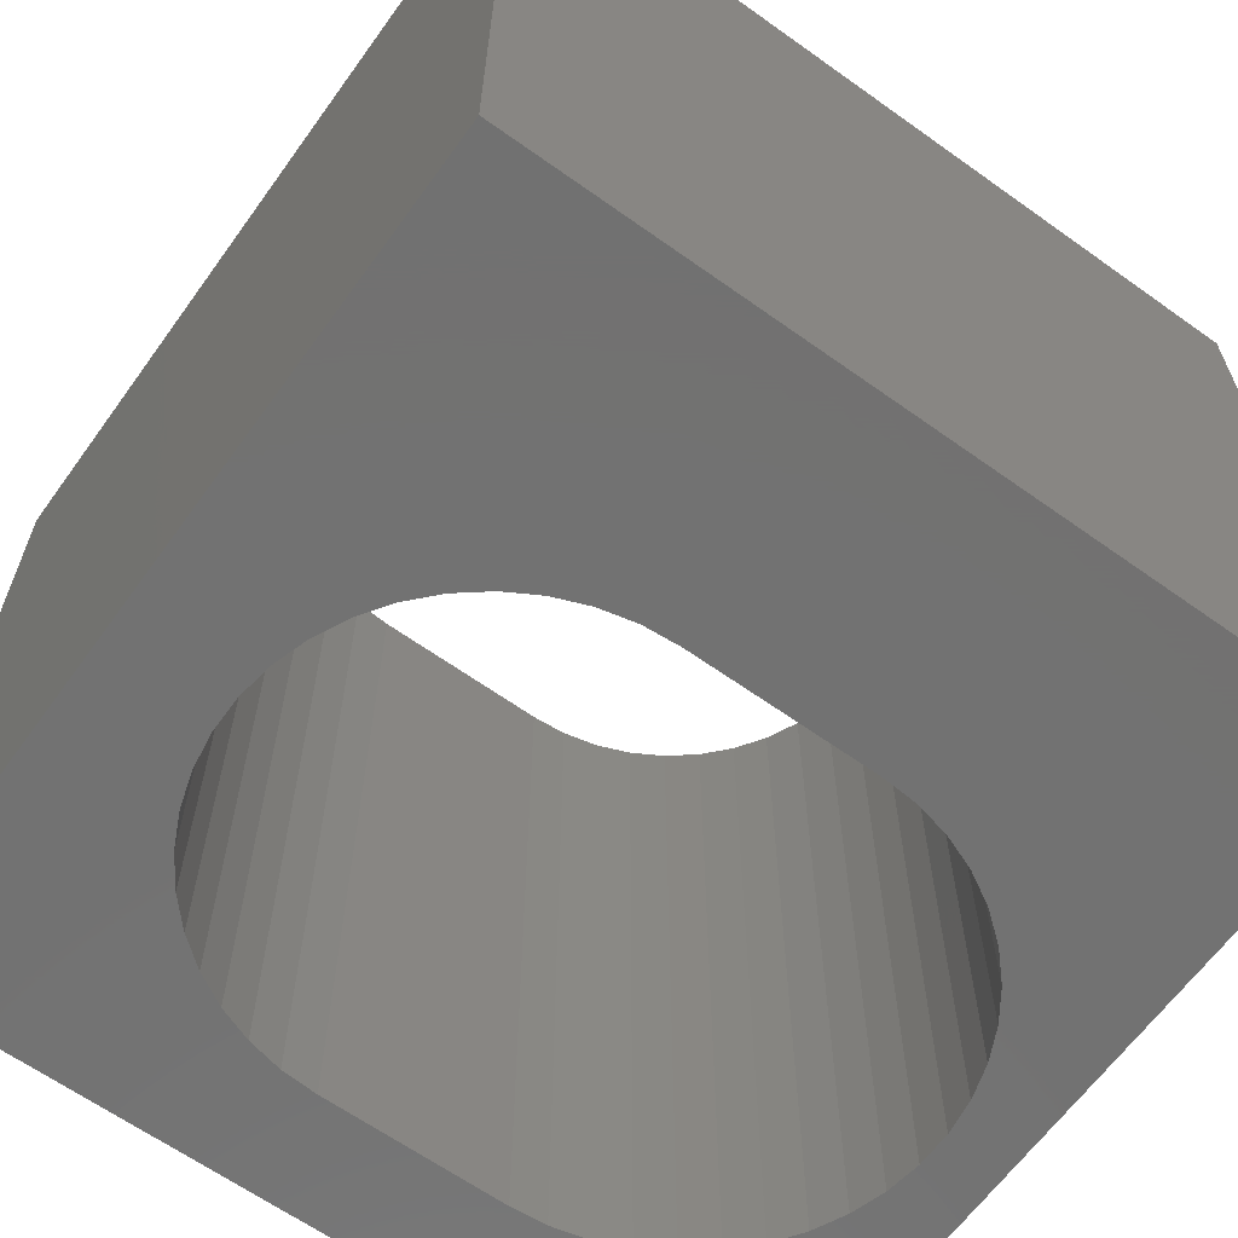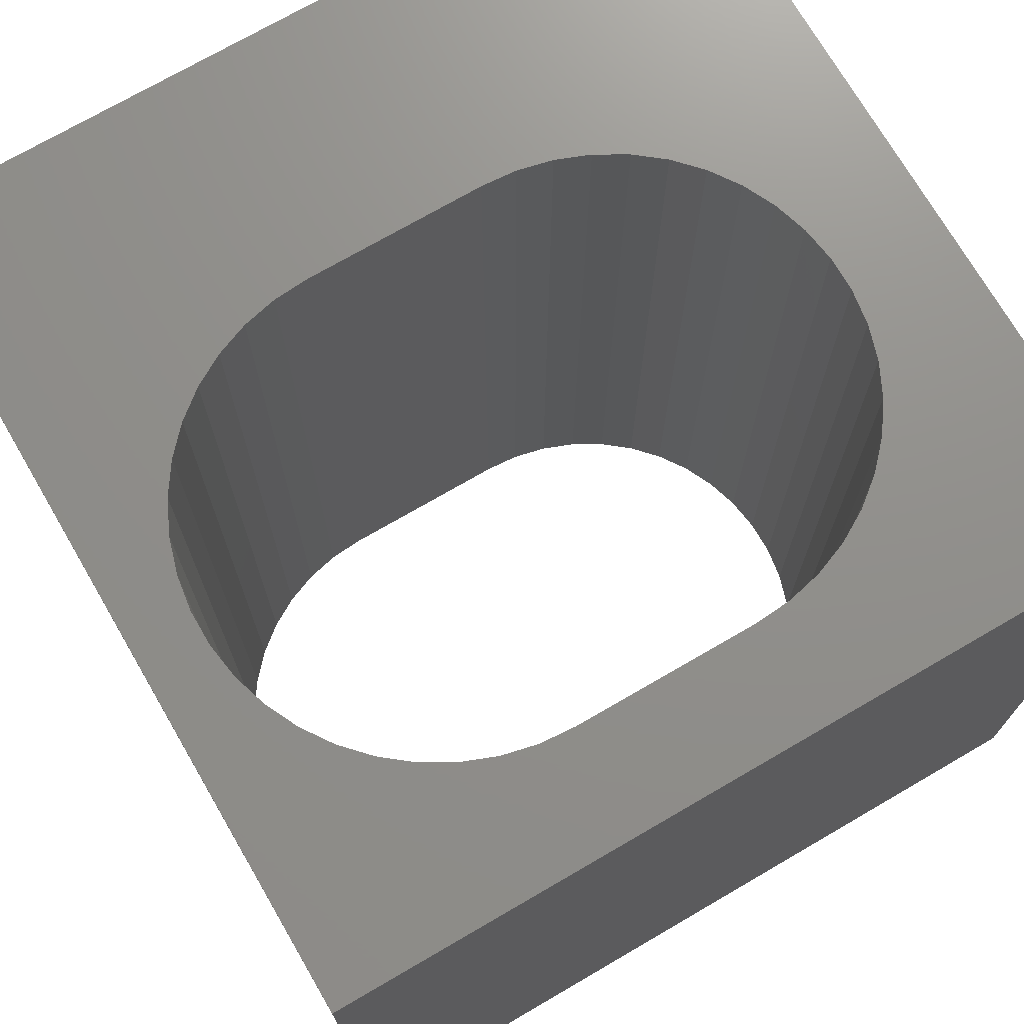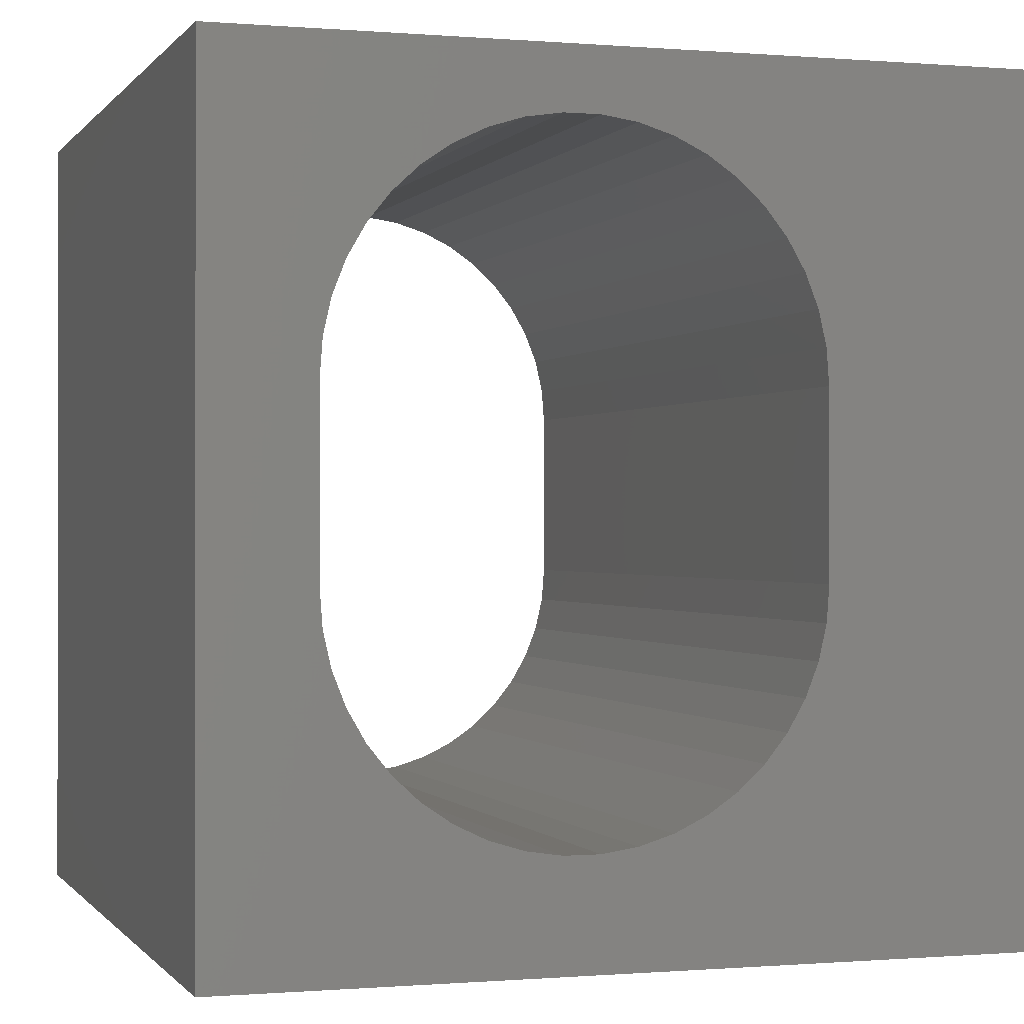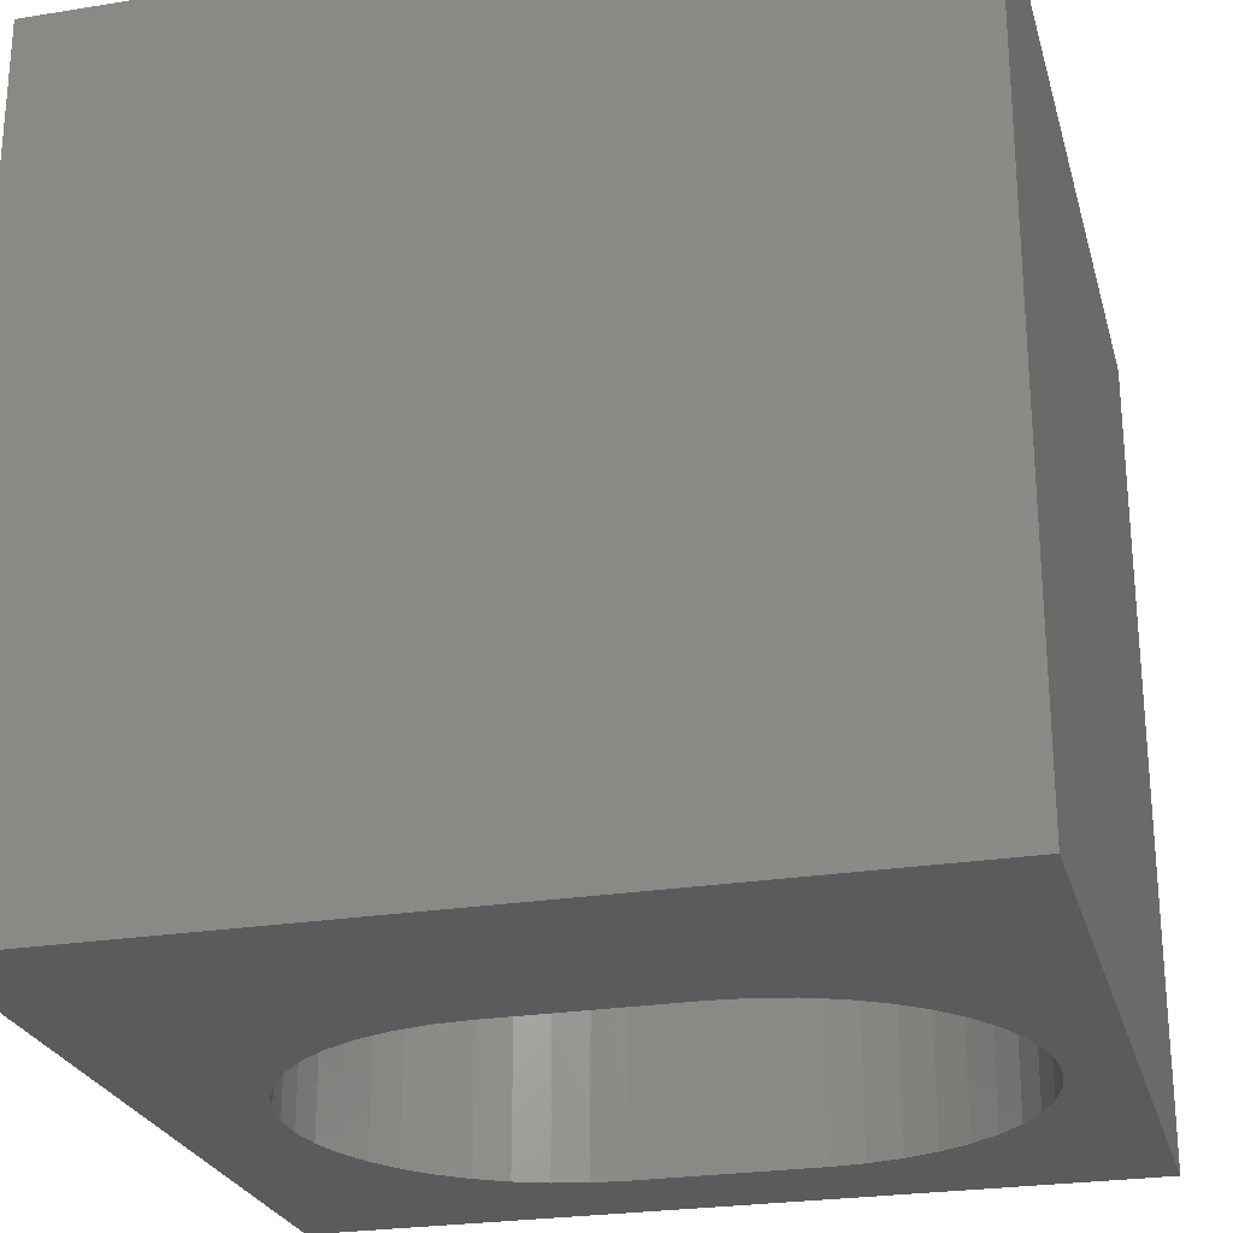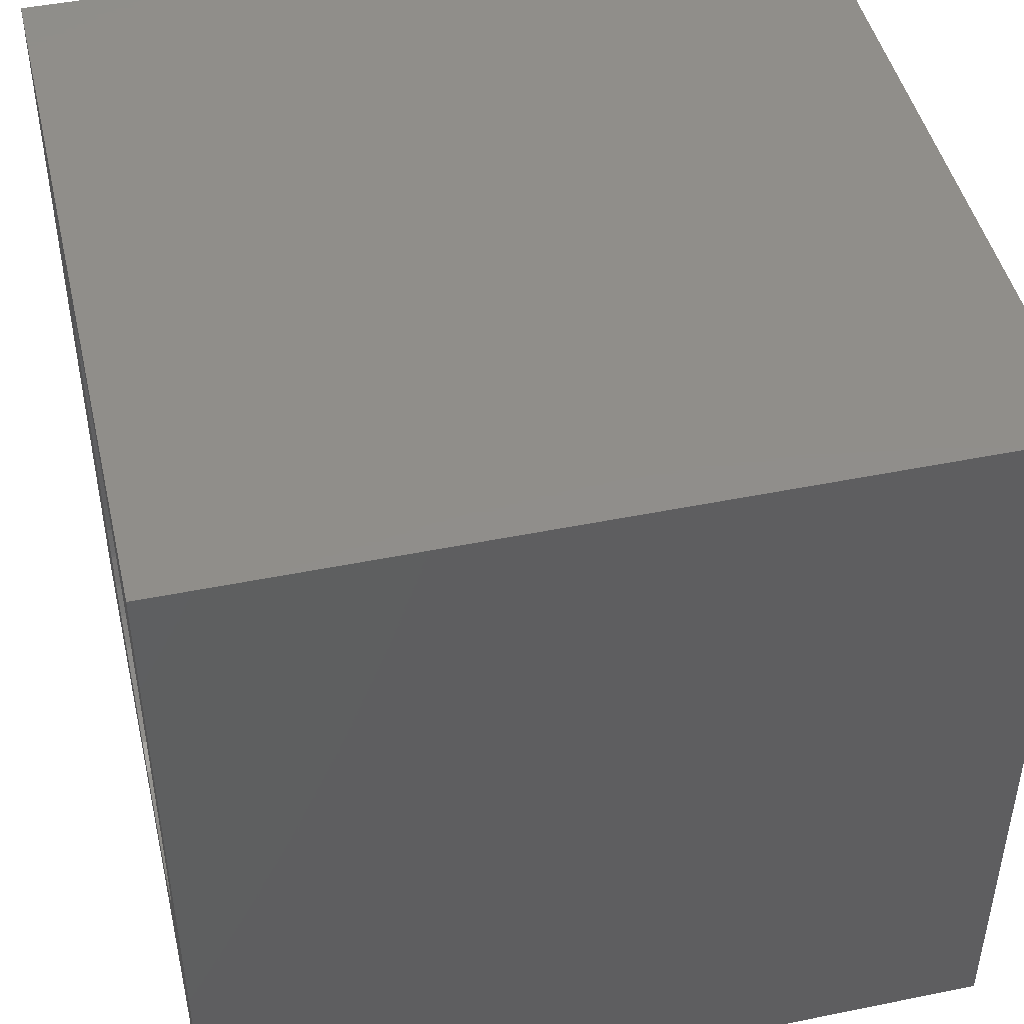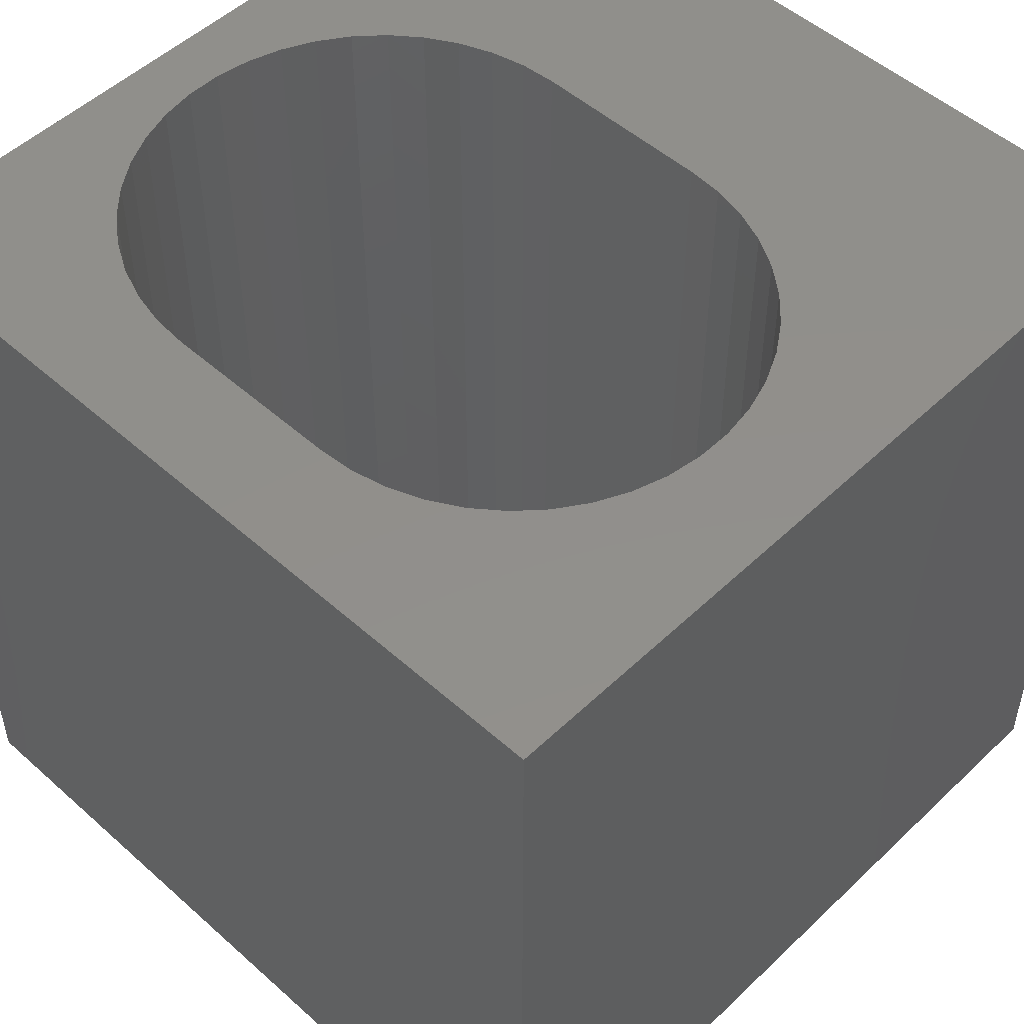
<metadata>
{"format":"stl","ext":"stl","renderer":"f3d","projection":"perspective","resolution":1024,"background":"white","views":[{"elev":-63.9,"azim":54.2,"up":"+Z"},{"elev":72.7,"azim":-120.2,"up":"+Z"},{"elev":-0.3,"azim":-17.7,"up":"+Y"},{"elev":-25.3,"azim":104.6,"up":"+Z"},{"elev":46.2,"azim":-103.1,"up":"+Y"},{"elev":51.0,"azim":-45.9,"up":"+Z"}]}
</metadata>
<code>
# stl→obj: 96 verts, 192 faces
v 0 10 10
v 0 10 0
v 0 0 10
v 0 0 0
v 3.553 1.362 10
v 3.141 1.49 10
v 10 0 10
v 7.054 3.749 10
v 6.958 3.328 10
v 6.8 2.926 10
v 6.584 2.552 10
v 6.315 2.214 10
v 2.078 8.336 10
v 2.395 8.63 10
v 10 10 10
v 7.086 6.37 10
v 7.086 4.179 10
v 2.752 1.677 10
v 2.395 1.92 10
v 2.078 2.214 10
v 2.752 8.873 10
v 3.141 9.06 10
v 3.553 9.188 10
v 5.998 1.92 10
v 5.641 1.677 10
v 5.252 1.49 10
v 4.839 1.362 10
v 4.412 1.298 10
v 3.98 1.298 10
v 1.339 6.801 10
v 1.435 7.222 10
v 3.98 9.252 10
v 4.412 9.252 10
v 4.839 9.188 10
v 1.809 2.552 10
v 1.593 2.926 10
v 1.435 3.328 10
v 1.593 7.624 10
v 1.809 7.998 10
v 5.252 9.06 10
v 5.641 8.873 10
v 5.998 8.63 10
v 6.8 7.624 10
v 6.958 7.222 10
v 7.054 6.801 10
v 1.339 3.749 10
v 1.307 4.179 10
v 1.307 6.37 10
v 6.315 8.336 10
v 6.584 7.998 10
v 10 10 0
v 10 0 0
v 2.078 2.214 0
v 2.395 1.92 0
v 2.078 8.336 0
v 1.809 7.998 0
v 2.395 8.63 0
v 1.593 7.624 0
v 1.435 7.222 0
v 1.339 6.801 0
v 1.435 3.328 0
v 1.593 2.926 0
v 1.809 2.552 0
v 2.752 1.677 0
v 3.141 1.49 0
v 3.553 1.362 0
v 5.641 8.873 0
v 5.252 9.06 0
v 7.054 6.801 0
v 6.958 7.222 0
v 6.8 7.624 0
v 6.584 7.998 0
v 1.307 6.37 0
v 1.307 4.179 0
v 1.339 3.749 0
v 3.98 1.298 0
v 4.412 1.298 0
v 4.839 1.362 0
v 5.252 1.49 0
v 6.315 2.214 0
v 6.584 2.552 0
v 6.8 2.926 0
v 6.958 3.328 0
v 7.054 3.749 0
v 7.086 4.179 0
v 7.086 6.37 0
v 6.315 8.336 0
v 5.998 8.63 0
v 5.641 1.677 0
v 5.998 1.92 0
v 3.553 9.188 0
v 3.141 9.06 0
v 2.752 8.873 0
v 4.839 9.188 0
v 4.412 9.252 0
v 3.98 9.252 0
f 1 2 3
f 3 2 4
f 5 6 3
f 7 8 9
f 9 10 7
f 7 10 11
f 7 11 12
f 1 13 14
f 15 16 7
f 7 16 17
f 7 17 8
f 6 18 3
f 3 18 19
f 3 19 20
f 14 21 1
f 1 21 22
f 1 22 23
f 12 24 7
f 7 24 25
f 7 25 26
f 26 27 7
f 7 27 28
f 7 28 3
f 3 28 29
f 3 29 5
f 30 31 1
f 23 32 1
f 1 32 33
f 1 33 15
f 15 33 34
f 20 35 3
f 3 35 36
f 3 36 37
f 31 38 1
f 1 38 39
f 1 39 13
f 34 40 15
f 15 40 41
f 15 41 42
f 43 44 15
f 15 44 45
f 15 45 16
f 37 46 3
f 3 46 47
f 3 47 1
f 1 47 48
f 1 48 30
f 42 49 15
f 15 49 50
f 15 50 43
f 51 15 52
f 52 15 7
f 53 54 4
f 55 56 2
f 55 2 57
f 56 58 2
f 2 58 59
f 2 59 60
f 61 62 4
f 4 62 63
f 4 63 53
f 54 64 4
f 4 64 65
f 4 65 66
f 51 67 68
f 69 70 51
f 51 70 71
f 51 71 72
f 60 73 2
f 2 73 74
f 2 74 4
f 4 74 75
f 4 75 61
f 66 76 4
f 4 76 77
f 4 77 52
f 52 77 78
f 52 78 79
f 80 81 52
f 52 81 82
f 52 82 83
f 83 84 52
f 52 84 85
f 52 85 51
f 51 85 86
f 51 86 69
f 72 87 51
f 51 87 88
f 51 88 67
f 79 89 52
f 52 89 90
f 52 90 80
f 91 92 2
f 2 92 93
f 2 93 57
f 68 94 51
f 51 94 95
f 51 95 2
f 2 95 96
f 2 96 91
f 15 51 1
f 1 51 2
f 52 7 4
f 4 7 3
f 74 47 46
f 74 46 75
f 75 46 37
f 75 37 61
f 61 37 36
f 61 36 62
f 62 36 35
f 62 35 63
f 63 35 20
f 63 20 53
f 53 20 19
f 53 19 54
f 54 19 18
f 54 18 64
f 64 18 6
f 64 6 65
f 65 6 5
f 65 5 66
f 66 5 29
f 66 29 76
f 76 29 28
f 76 28 77
f 77 28 27
f 77 27 78
f 78 27 26
f 78 26 79
f 79 26 25
f 79 25 89
f 89 25 24
f 89 24 90
f 90 24 12
f 90 12 80
f 80 12 11
f 80 11 81
f 81 11 10
f 81 10 82
f 82 10 9
f 82 9 83
f 83 9 8
f 83 8 84
f 84 8 17
f 84 17 85
f 74 73 47
f 47 73 48
f 86 16 45
f 86 45 69
f 69 45 44
f 69 44 70
f 70 44 43
f 70 43 71
f 71 43 50
f 71 50 72
f 72 50 49
f 72 49 87
f 87 49 42
f 87 42 88
f 88 42 41
f 88 41 67
f 67 41 40
f 67 40 68
f 68 40 34
f 68 34 94
f 94 34 33
f 94 33 95
f 95 33 32
f 95 32 96
f 96 32 23
f 96 23 91
f 91 23 22
f 91 22 92
f 92 22 21
f 92 21 93
f 93 21 14
f 93 14 57
f 57 14 13
f 57 13 55
f 55 13 39
f 55 39 56
f 56 39 38
f 56 38 58
f 58 38 31
f 58 31 59
f 59 31 30
f 59 30 60
f 60 30 48
f 60 48 73
f 86 85 16
f 16 85 17

</code>
